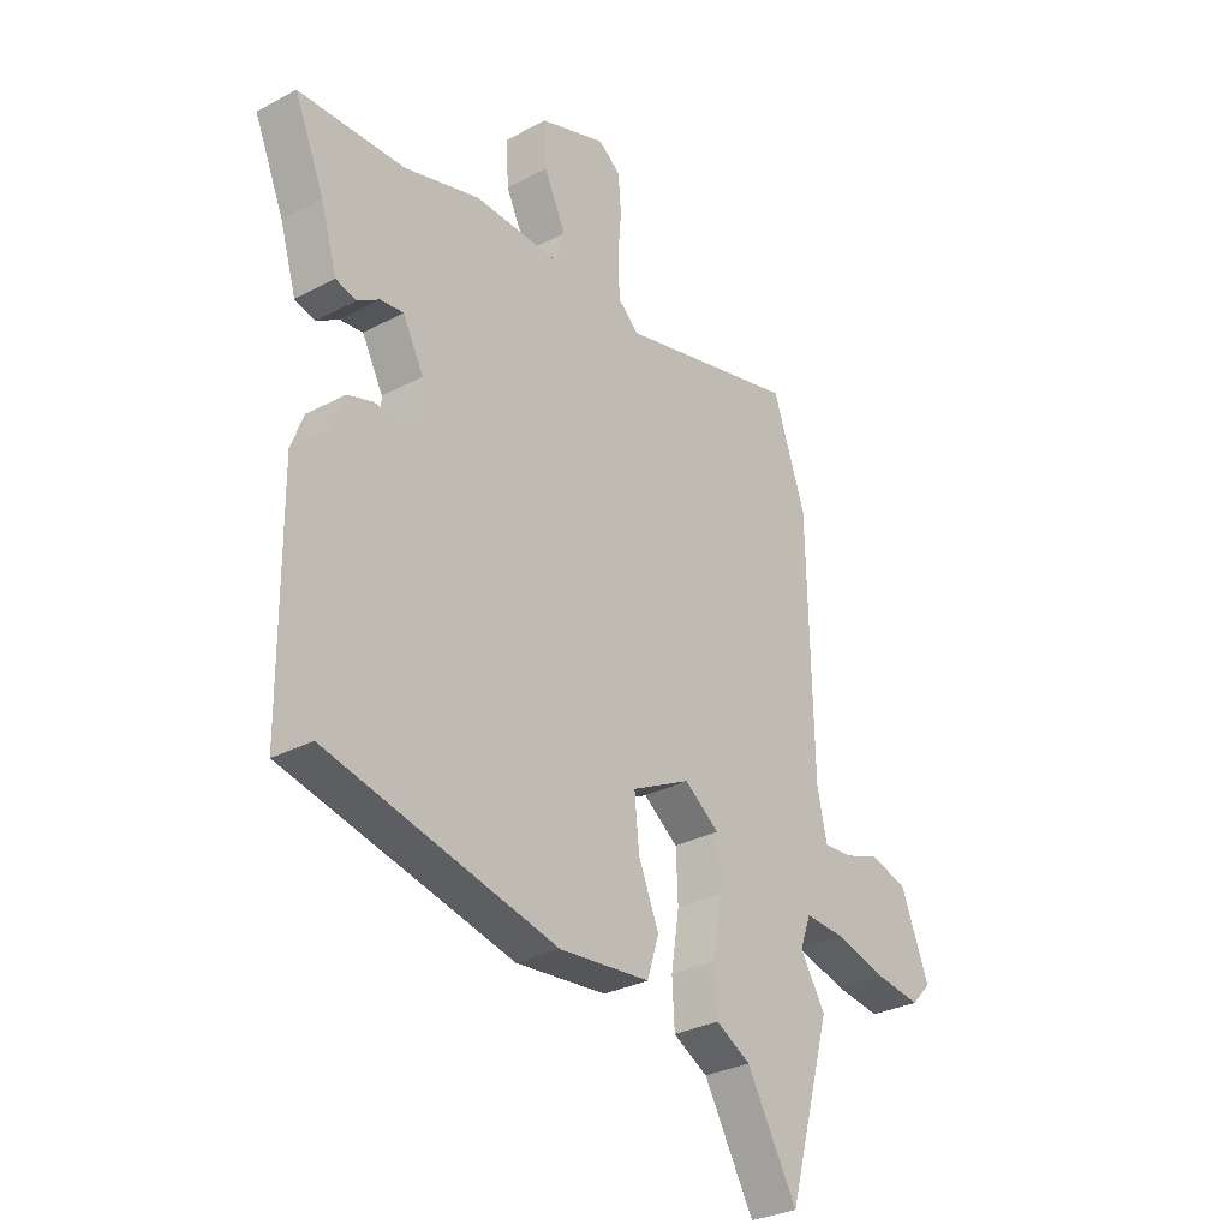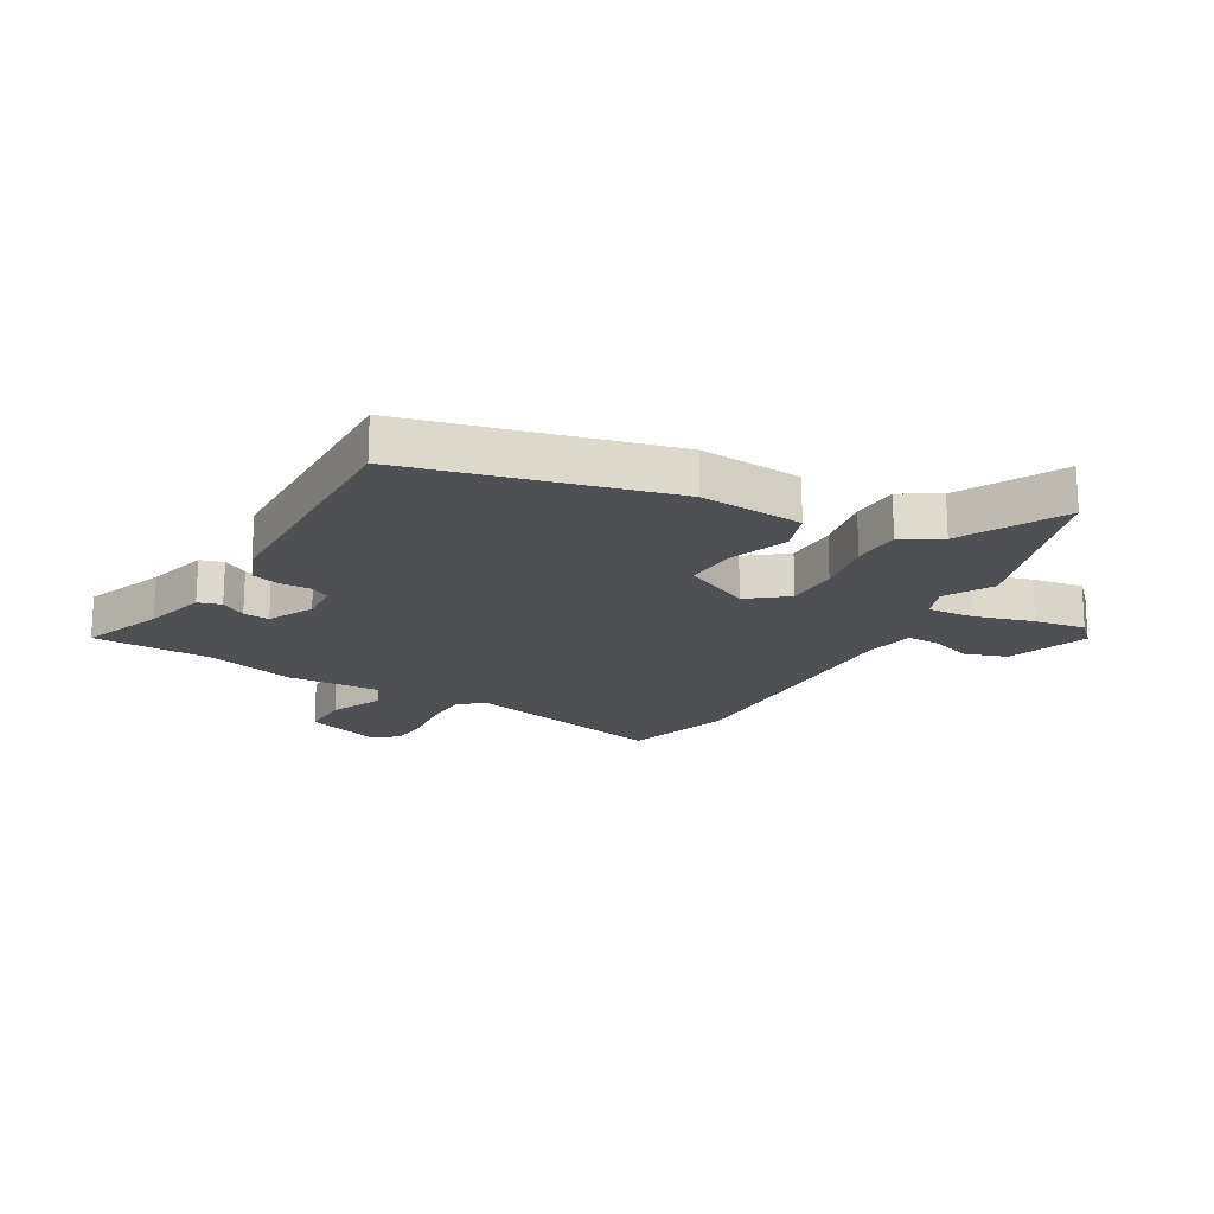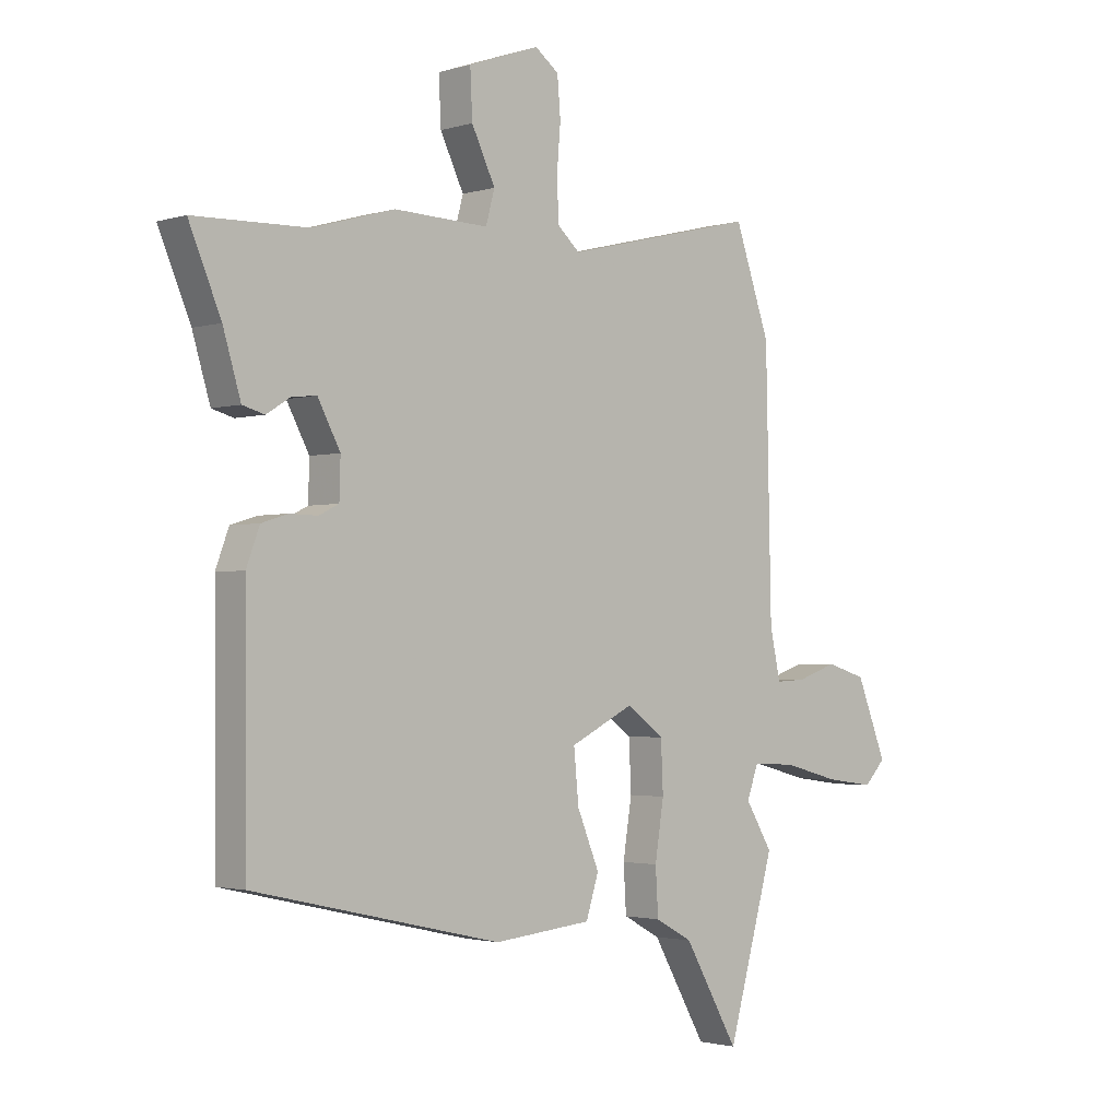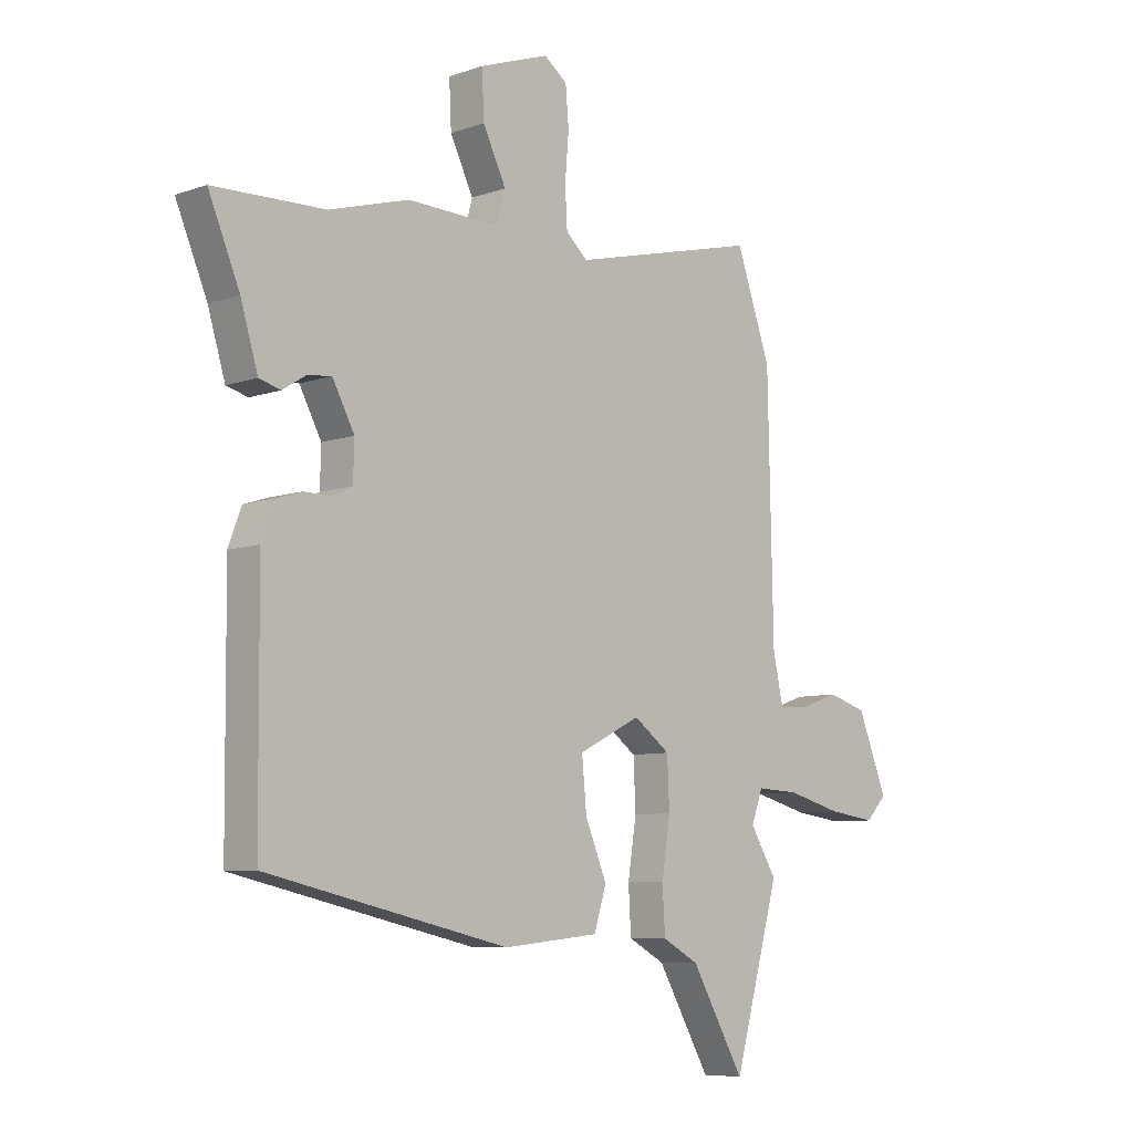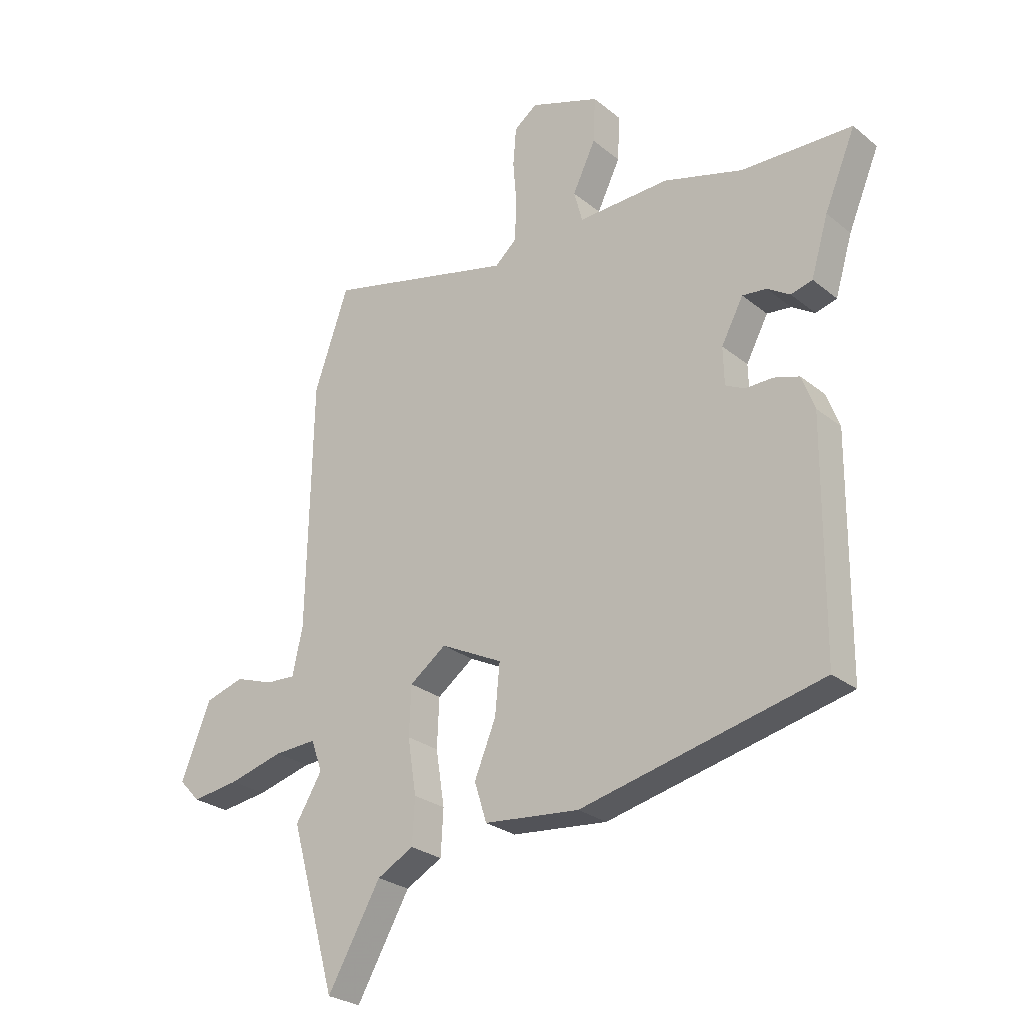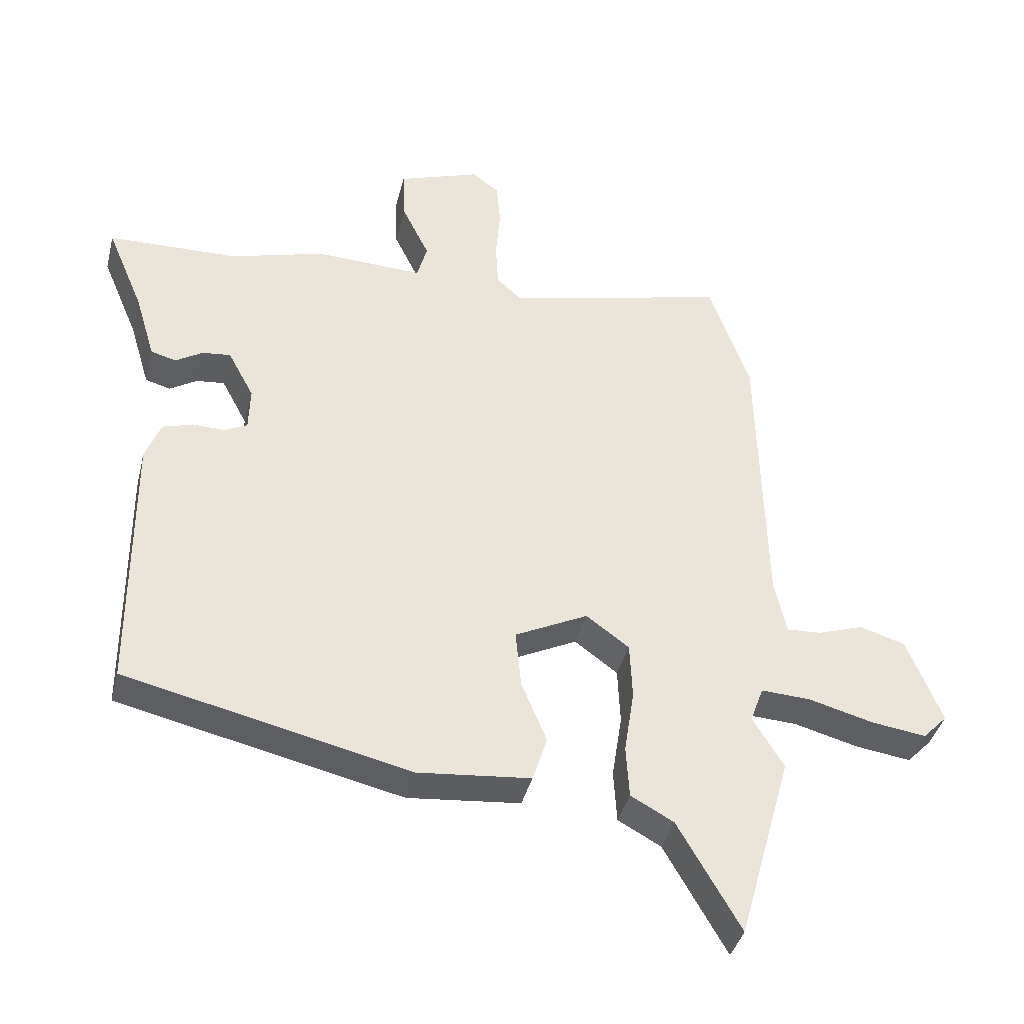
<metadata>
{"format":"obj","ext":"obj","renderer":"f3d","projection":"perspective","resolution":1024,"background":"white","views":[{"elev":-30.2,"azim":127.8,"up":"+Z"},{"elev":-19.0,"azim":151.8,"up":"+Y"},{"elev":-2.1,"azim":136.9,"up":"+Z"},{"elev":-7.5,"azim":134.7,"up":"+Z"},{"elev":-26.4,"azim":38.7,"up":"+Z"},{"elev":-39.8,"azim":166.2,"up":"+Z"}]}
</metadata>
<code>
v 0.395 0.07 0.503
v 0.602 0.07 0.497
v 0.544 0.07 0.359
v 0.512 0.07 0.252
v 0.472 0.07 0.241
v 0.429 0.07 0.268
v 0.384 0.07 0.273
v 0.343 0.07 0.196
v 0.345 0.07 0.126
v 0.381 0.07 0.108
v 0.432 0.07 0.109
v 0.48 0.07 0.094
v 0.504 0.07 0.03
v 0.501 0.07 -0.396
v 0.051 0.07 -0.498
v -0.127 0.07 -0.48
v -0.15 0.07 -0.407
v -0.11 0.07 -0.31
v -0.101 0.07 -0.217
v -0.217 0.07 -0.159
v -0.285 0.07 -0.209
v -0.289 0.07 -0.3
v -0.273 0.07 -0.403
v -0.278 0.07 -0.487
v -0.346 0.07 -0.524
v -0.445 0.07 -0.697
v -0.53 0.07 -0.394
v -0.481 0.07 -0.313
v -0.502 0.07 -0.255
v -0.581 0.07 -0.259
v -0.683 0.07 -0.286
v -0.771 0.07 -0.298
v -0.81 0.07 -0.257
v -0.755 0.07 -0.119
v -0.682 0.07 -0.097
v -0.61 0.07 -0.122
v -0.555 0.07 -0.125
v -0.536 0.07 -0.037
v -0.526 0.07 0.424
v -0.462 0.07 0.608
v -0.11 0.07 0.522
v -0.07 0.07 0.558
v -0.066 0.07 0.631
v -0.073 0.07 0.716
v -0.067 0.07 0.787
v -0.024 0.07 0.819
v 0.106 0.07 0.773
v 0.102 0.07 0.688
v 0.059 0.07 0.599
v 0.075 0.07 0.54
v 0.246 0.07 0.546
v 0.395 0 0.503
v 0.602 0 0.497
v 0.544 0 0.359
v 0.512 0 0.252
v 0.472 0 0.241
v 0.429 0 0.268
v 0.384 0 0.273
v 0.343 0 0.196
v 0.345 0 0.126
v 0.381 0 0.108
v 0.432 0 0.109
v 0.48 0 0.094
v 0.504 0 0.03
v 0.501 0 -0.396
v 0.051 0 -0.498
v -0.127 0 -0.48
v -0.15 0 -0.407
v -0.11 0 -0.31
v -0.101 0 -0.217
v -0.217 0 -0.159
v -0.285 0 -0.209
v -0.289 0 -0.3
v -0.273 0 -0.403
v -0.278 0 -0.487
v -0.346 0 -0.524
v -0.445 0 -0.697
v -0.53 0 -0.394
v -0.481 0 -0.313
v -0.502 0 -0.255
v -0.581 0 -0.259
v -0.683 0 -0.286
v -0.771 0 -0.298
v -0.81 0 -0.257
v -0.755 0 -0.119
v -0.682 0 -0.097
v -0.61 0 -0.122
v -0.555 0 -0.125
v -0.536 0 -0.037
v -0.526 0 0.424
v -0.462 0 0.608
v -0.11 0 0.522
v -0.07 0 0.558
v -0.066 0 0.631
v -0.073 0 0.716
v -0.067 0 0.787
v -0.024 0 0.819
v 0.106 0 0.773
v 0.102 0 0.688
v 0.059 0 0.599
v 0.075 0 0.54
v 0.246 0 0.546
f 50 51 1
f 47 48 49
f 46 47 49
f 45 46 49
f 44 45 49
f 43 44 49
f 42 43 49 50
f 41 42 50
f 38 39 40 41
f 41 50 1
f 38 41 1
f 37 38 1
f 34 35 36
f 33 34 36
f 32 33 36
f 31 32 36
f 30 31 36
f 29 30 36 37
f 25 26 27 28
f 25 28 29
f 24 25 29
f 23 24 29
f 22 23 29
f 21 22 29 37
f 16 17 18
f 15 16 18
f 14 15 18
f 13 14 18
f 12 13 18
f 11 12 18
f 10 11 18
f 9 10 18 19
f 8 9 19 20
f 3 4 5 6
f 3 6 7
f 2 3 7
f 37 1 2
f 21 37 2
f 20 21 2
f 7 8 20
f 2 7 20
f 52 102 101
f 100 99 98
f 100 98 97
f 100 97 96
f 100 96 95
f 100 95 94
f 101 100 94 93
f 101 93 92
f 92 91 90 89
f 52 101 92
f 52 92 89
f 52 89 88
f 87 86 85
f 87 85 84
f 87 84 83
f 87 83 82
f 87 82 81
f 88 87 81 80
f 79 78 77 76
f 80 79 76
f 80 76 75
f 80 75 74
f 80 74 73
f 88 80 73 72
f 69 68 67
f 69 67 66
f 69 66 65
f 69 65 64
f 69 64 63
f 69 63 62
f 69 62 61
f 70 69 61 60
f 71 70 60 59
f 57 56 55 54
f 58 57 54
f 58 54 53
f 53 52 88
f 53 88 72
f 53 72 71
f 71 59 58
f 71 58 53
f 1 52 53 2
f 2 53 54 3
f 3 54 55 4
f 4 55 56 5
f 5 56 57 6
f 6 57 58 7
f 7 58 59 8
f 8 59 60 9
f 9 60 61 10
f 10 61 62 11
f 11 62 63 12
f 12 63 64 13
f 13 64 65 14
f 14 65 66 15
f 15 66 67 16
f 16 67 68 17
f 17 68 69 18
f 18 69 70 19
f 19 70 71 20
f 20 71 72 21
f 21 72 73 22
f 22 73 74 23
f 23 74 75 24
f 24 75 76 25
f 25 76 77 26
f 26 77 78 27
f 27 78 79 28
f 28 79 80 29
f 29 80 81 30
f 30 81 82 31
f 31 82 83 32
f 32 83 84 33
f 33 84 85 34
f 34 85 86 35
f 35 86 87 36
f 36 87 88 37
f 37 88 89 38
f 38 89 90 39
f 39 90 91 40
f 40 91 92 41
f 41 92 93 42
f 42 93 94 43
f 43 94 95 44
f 44 95 96 45
f 45 96 97 46
f 46 97 98 47
f 47 98 99 48
f 48 99 100 49
f 49 100 101 50
f 50 101 102 51
f 51 102 52 1

</code>
